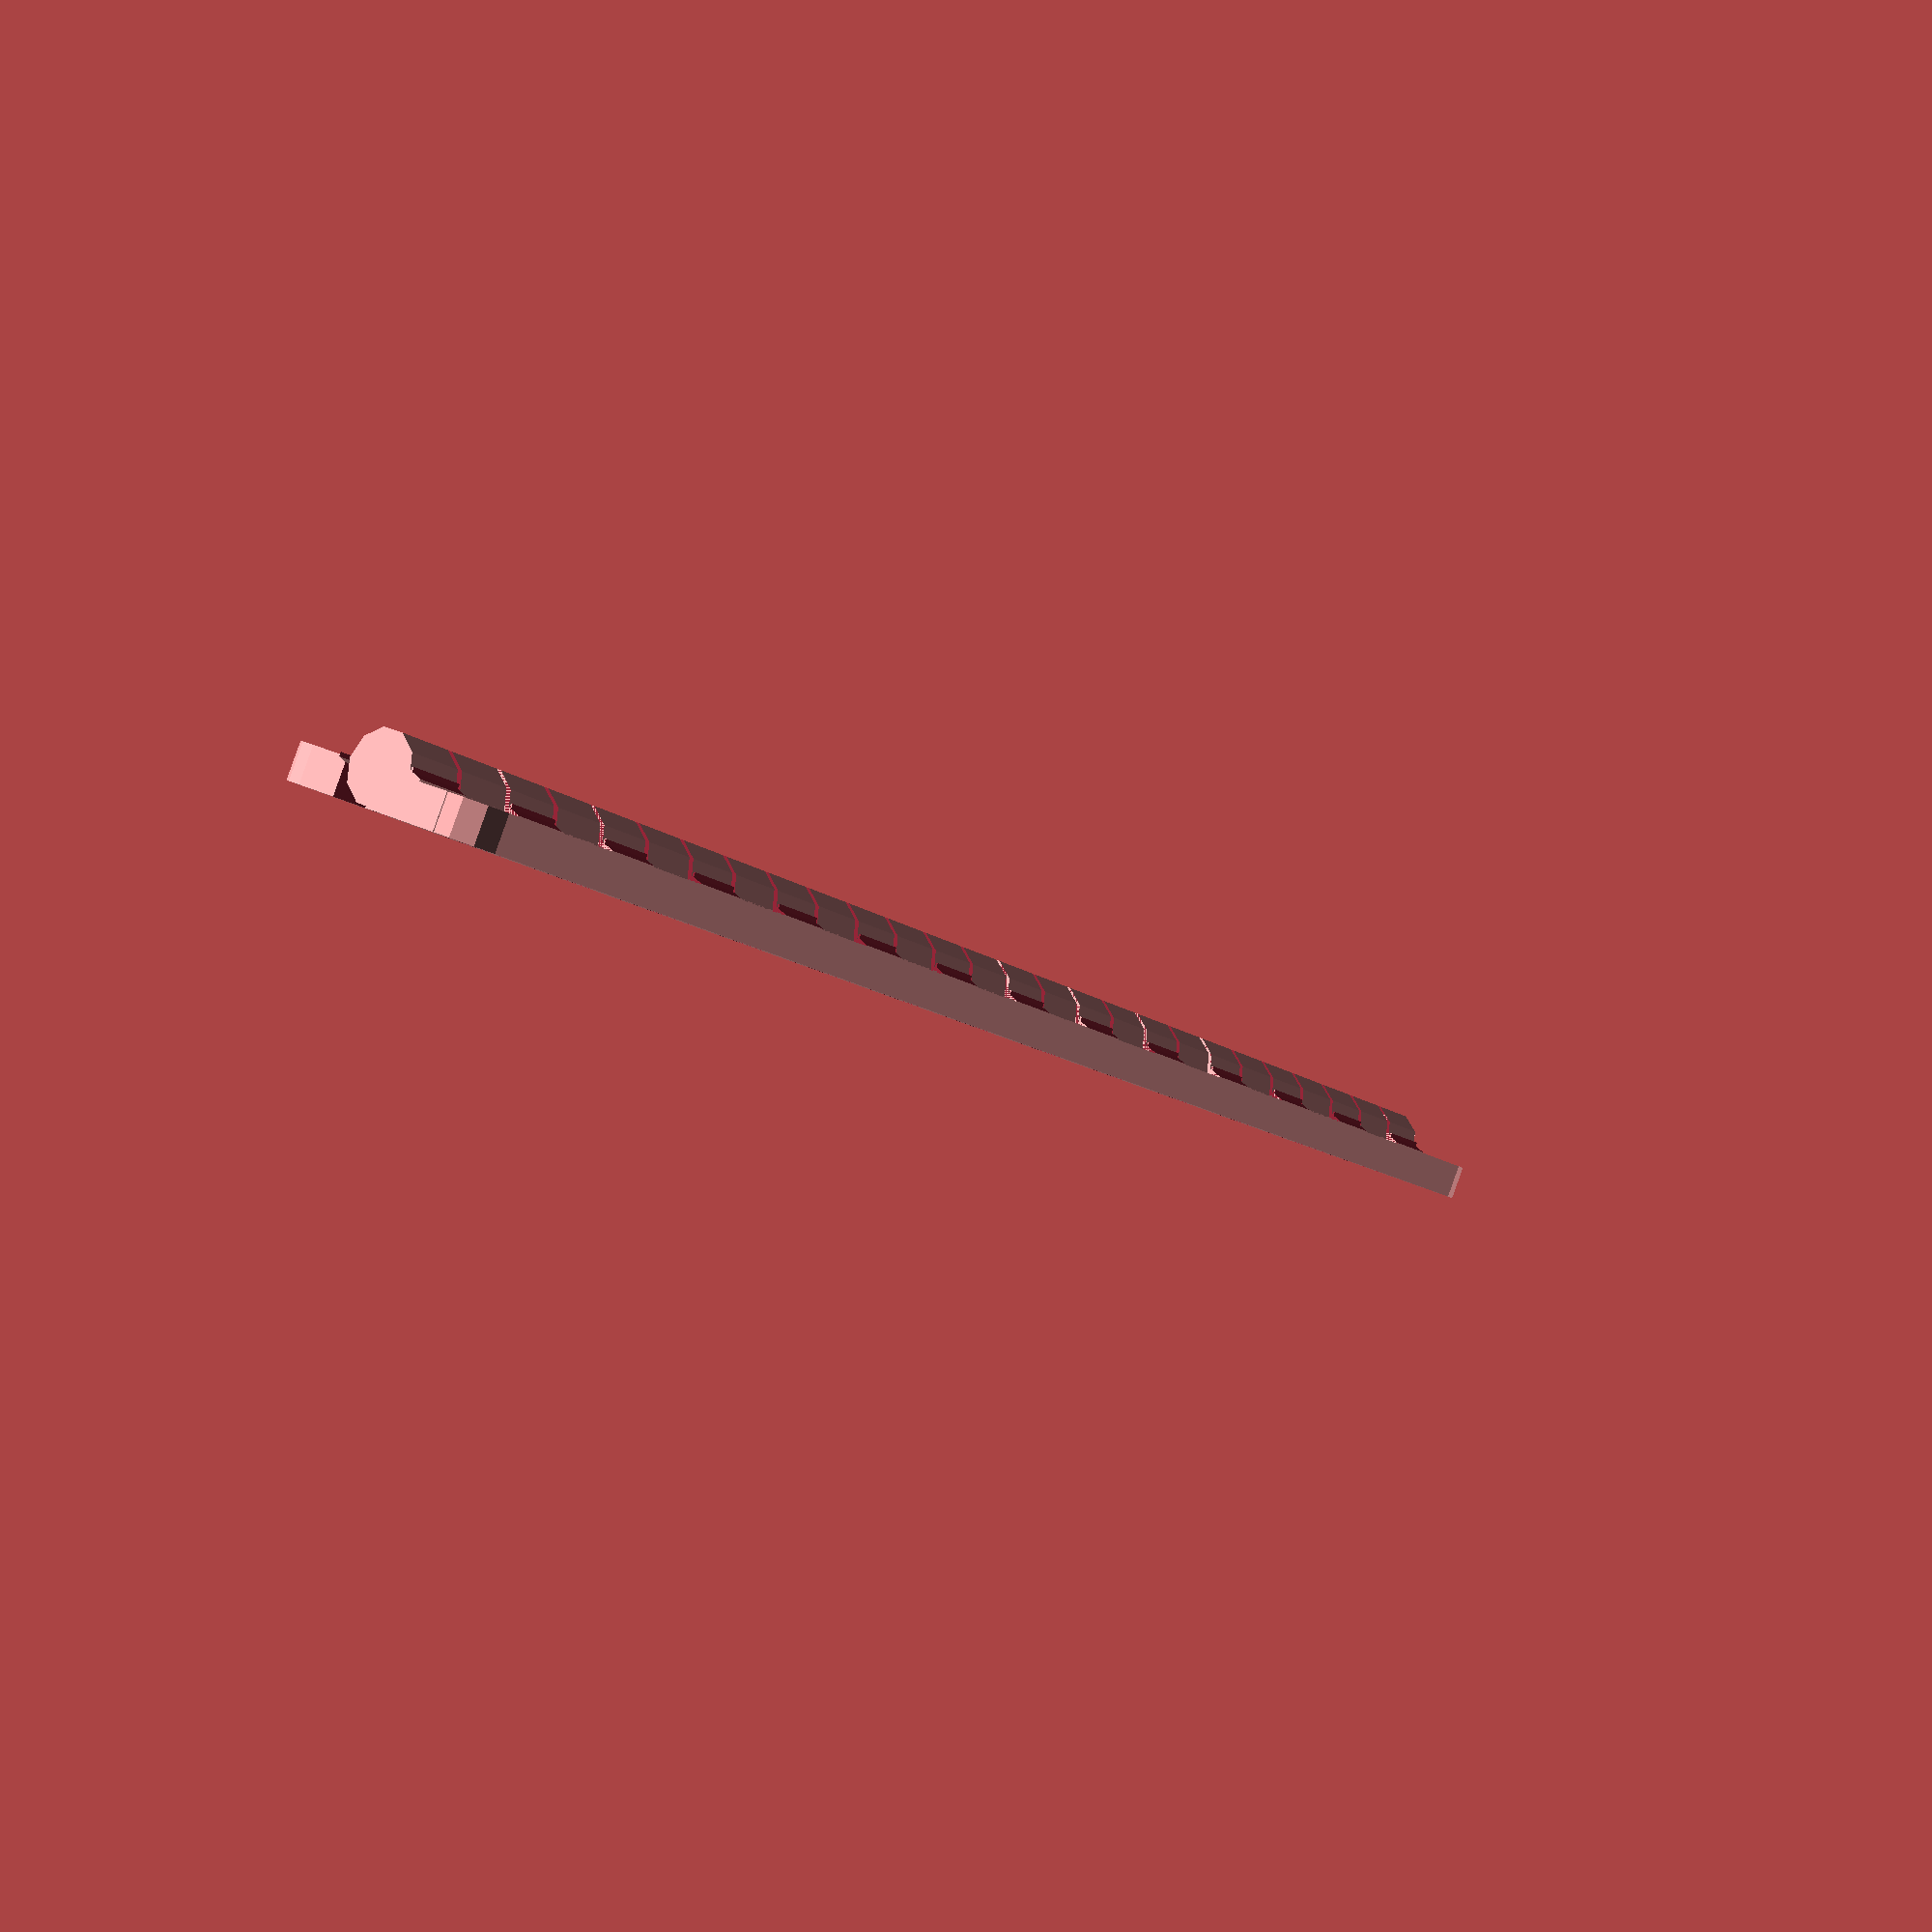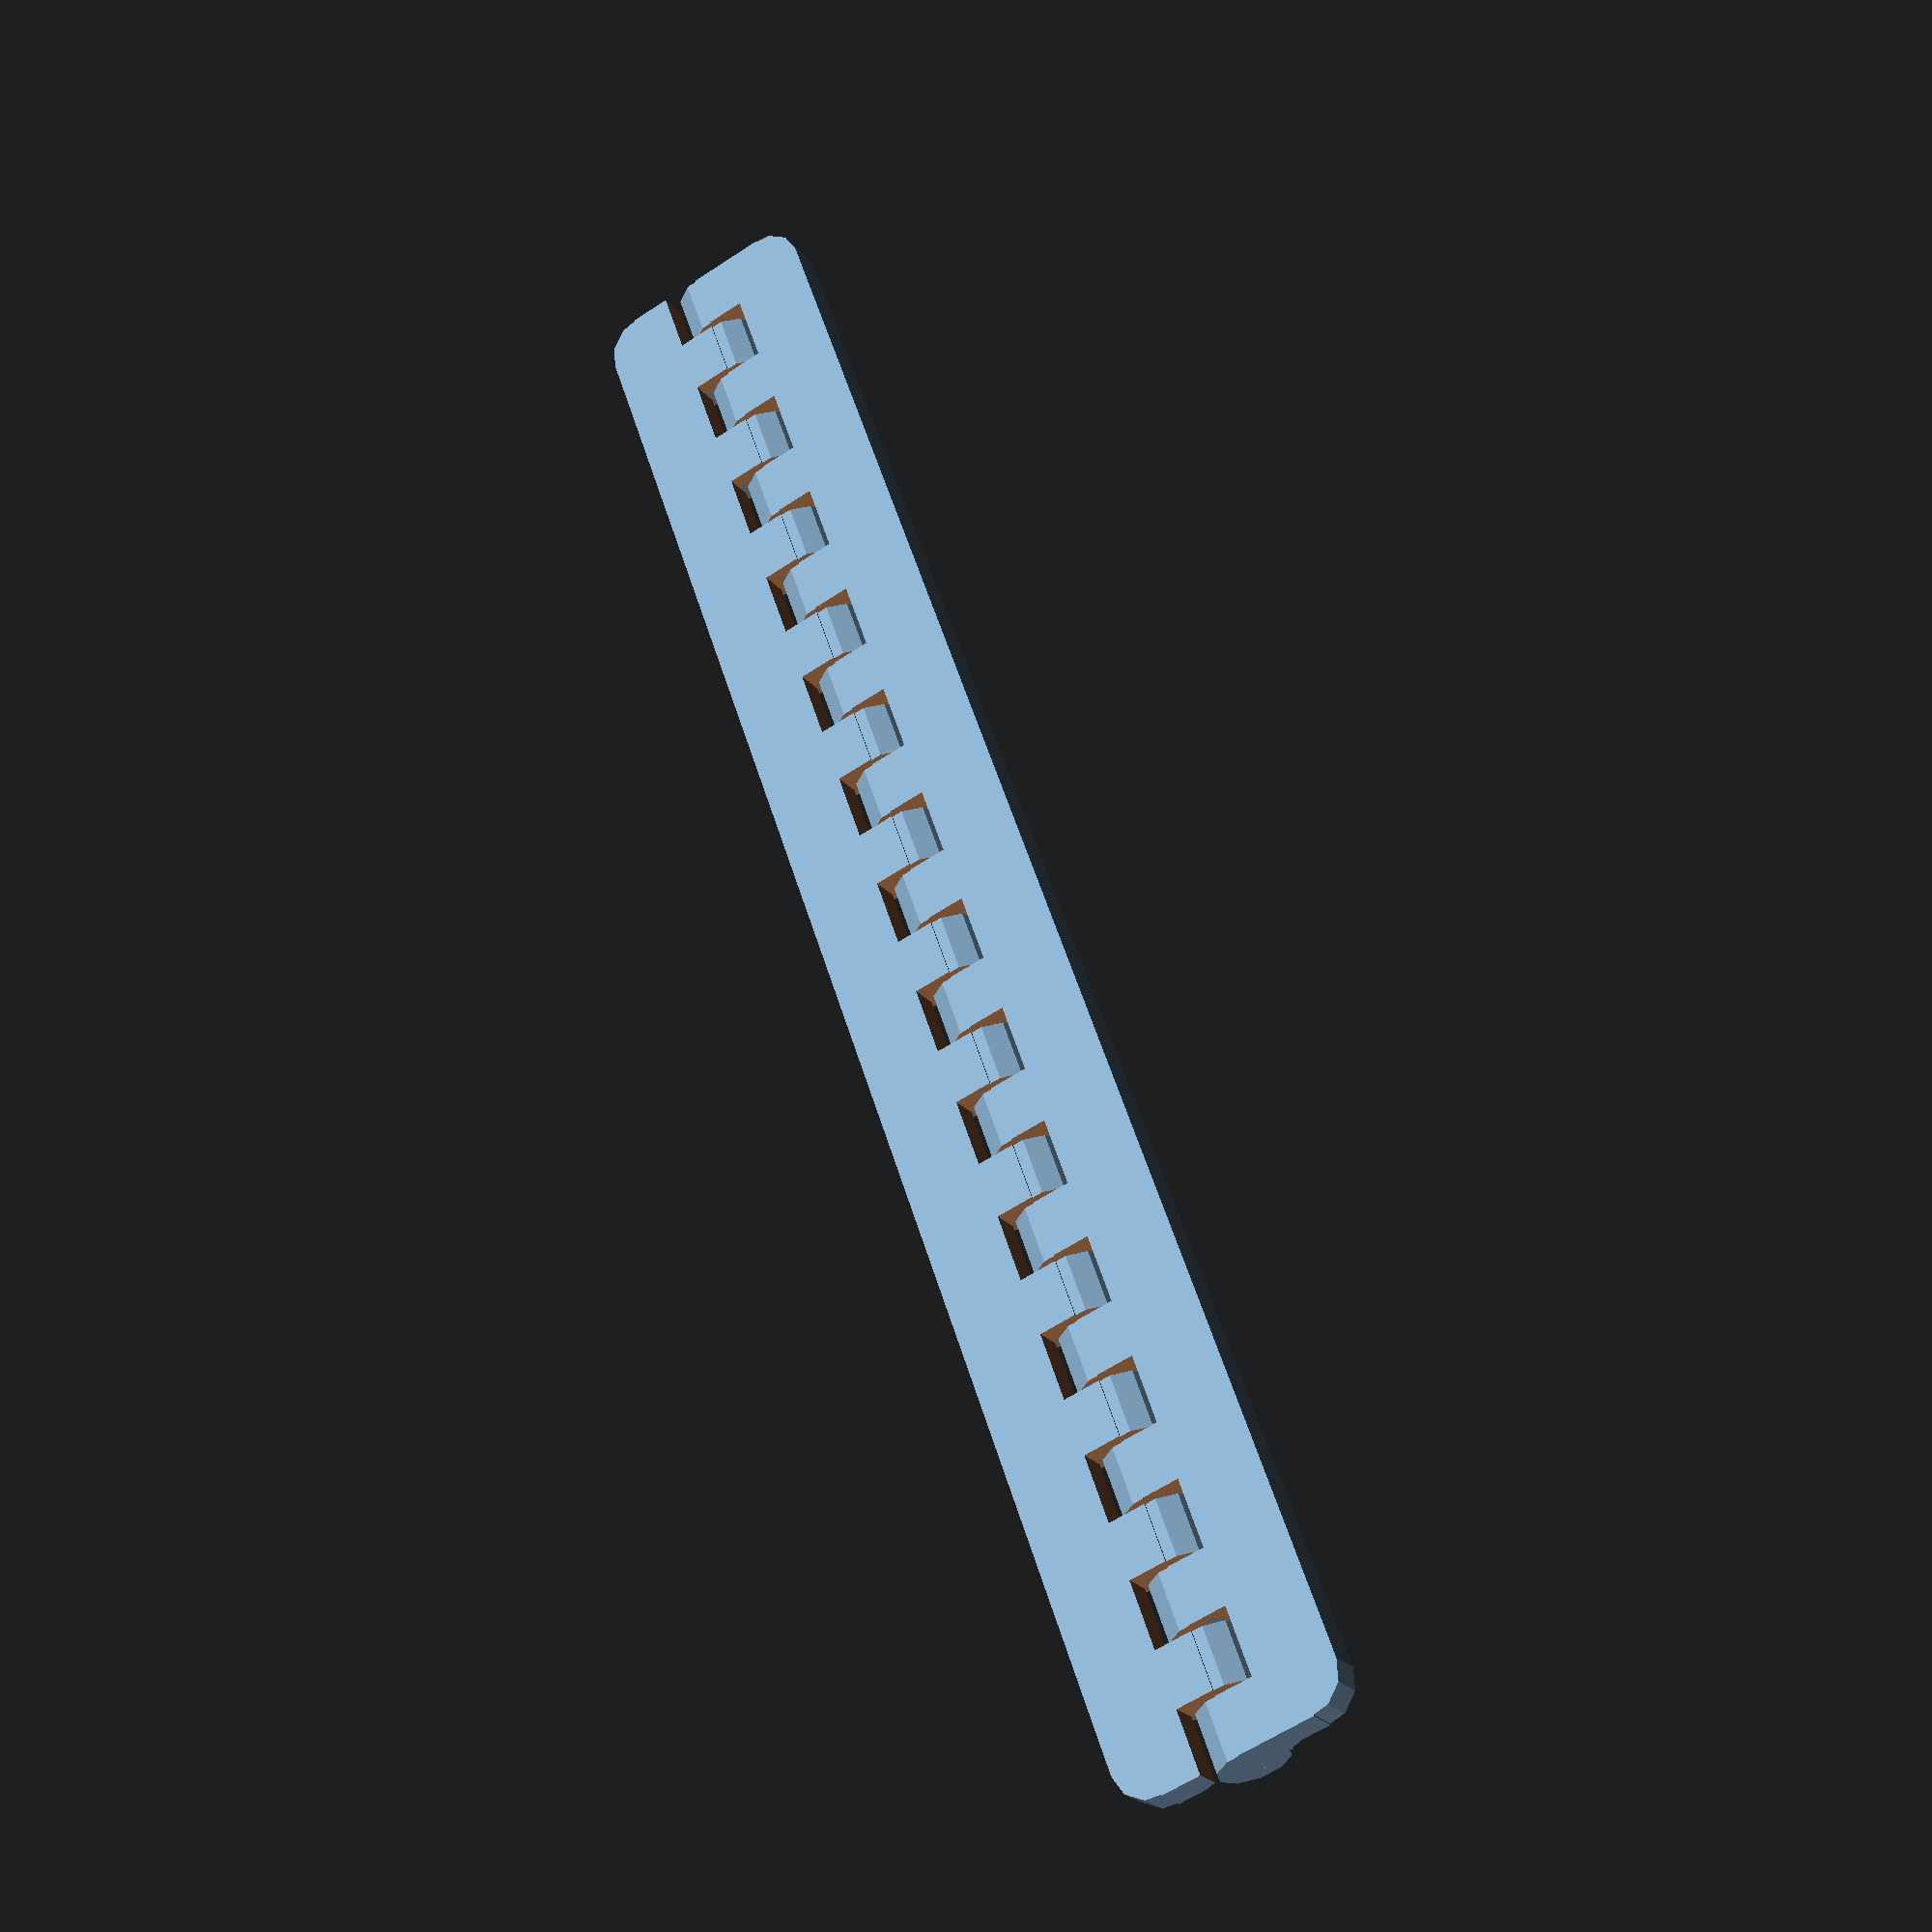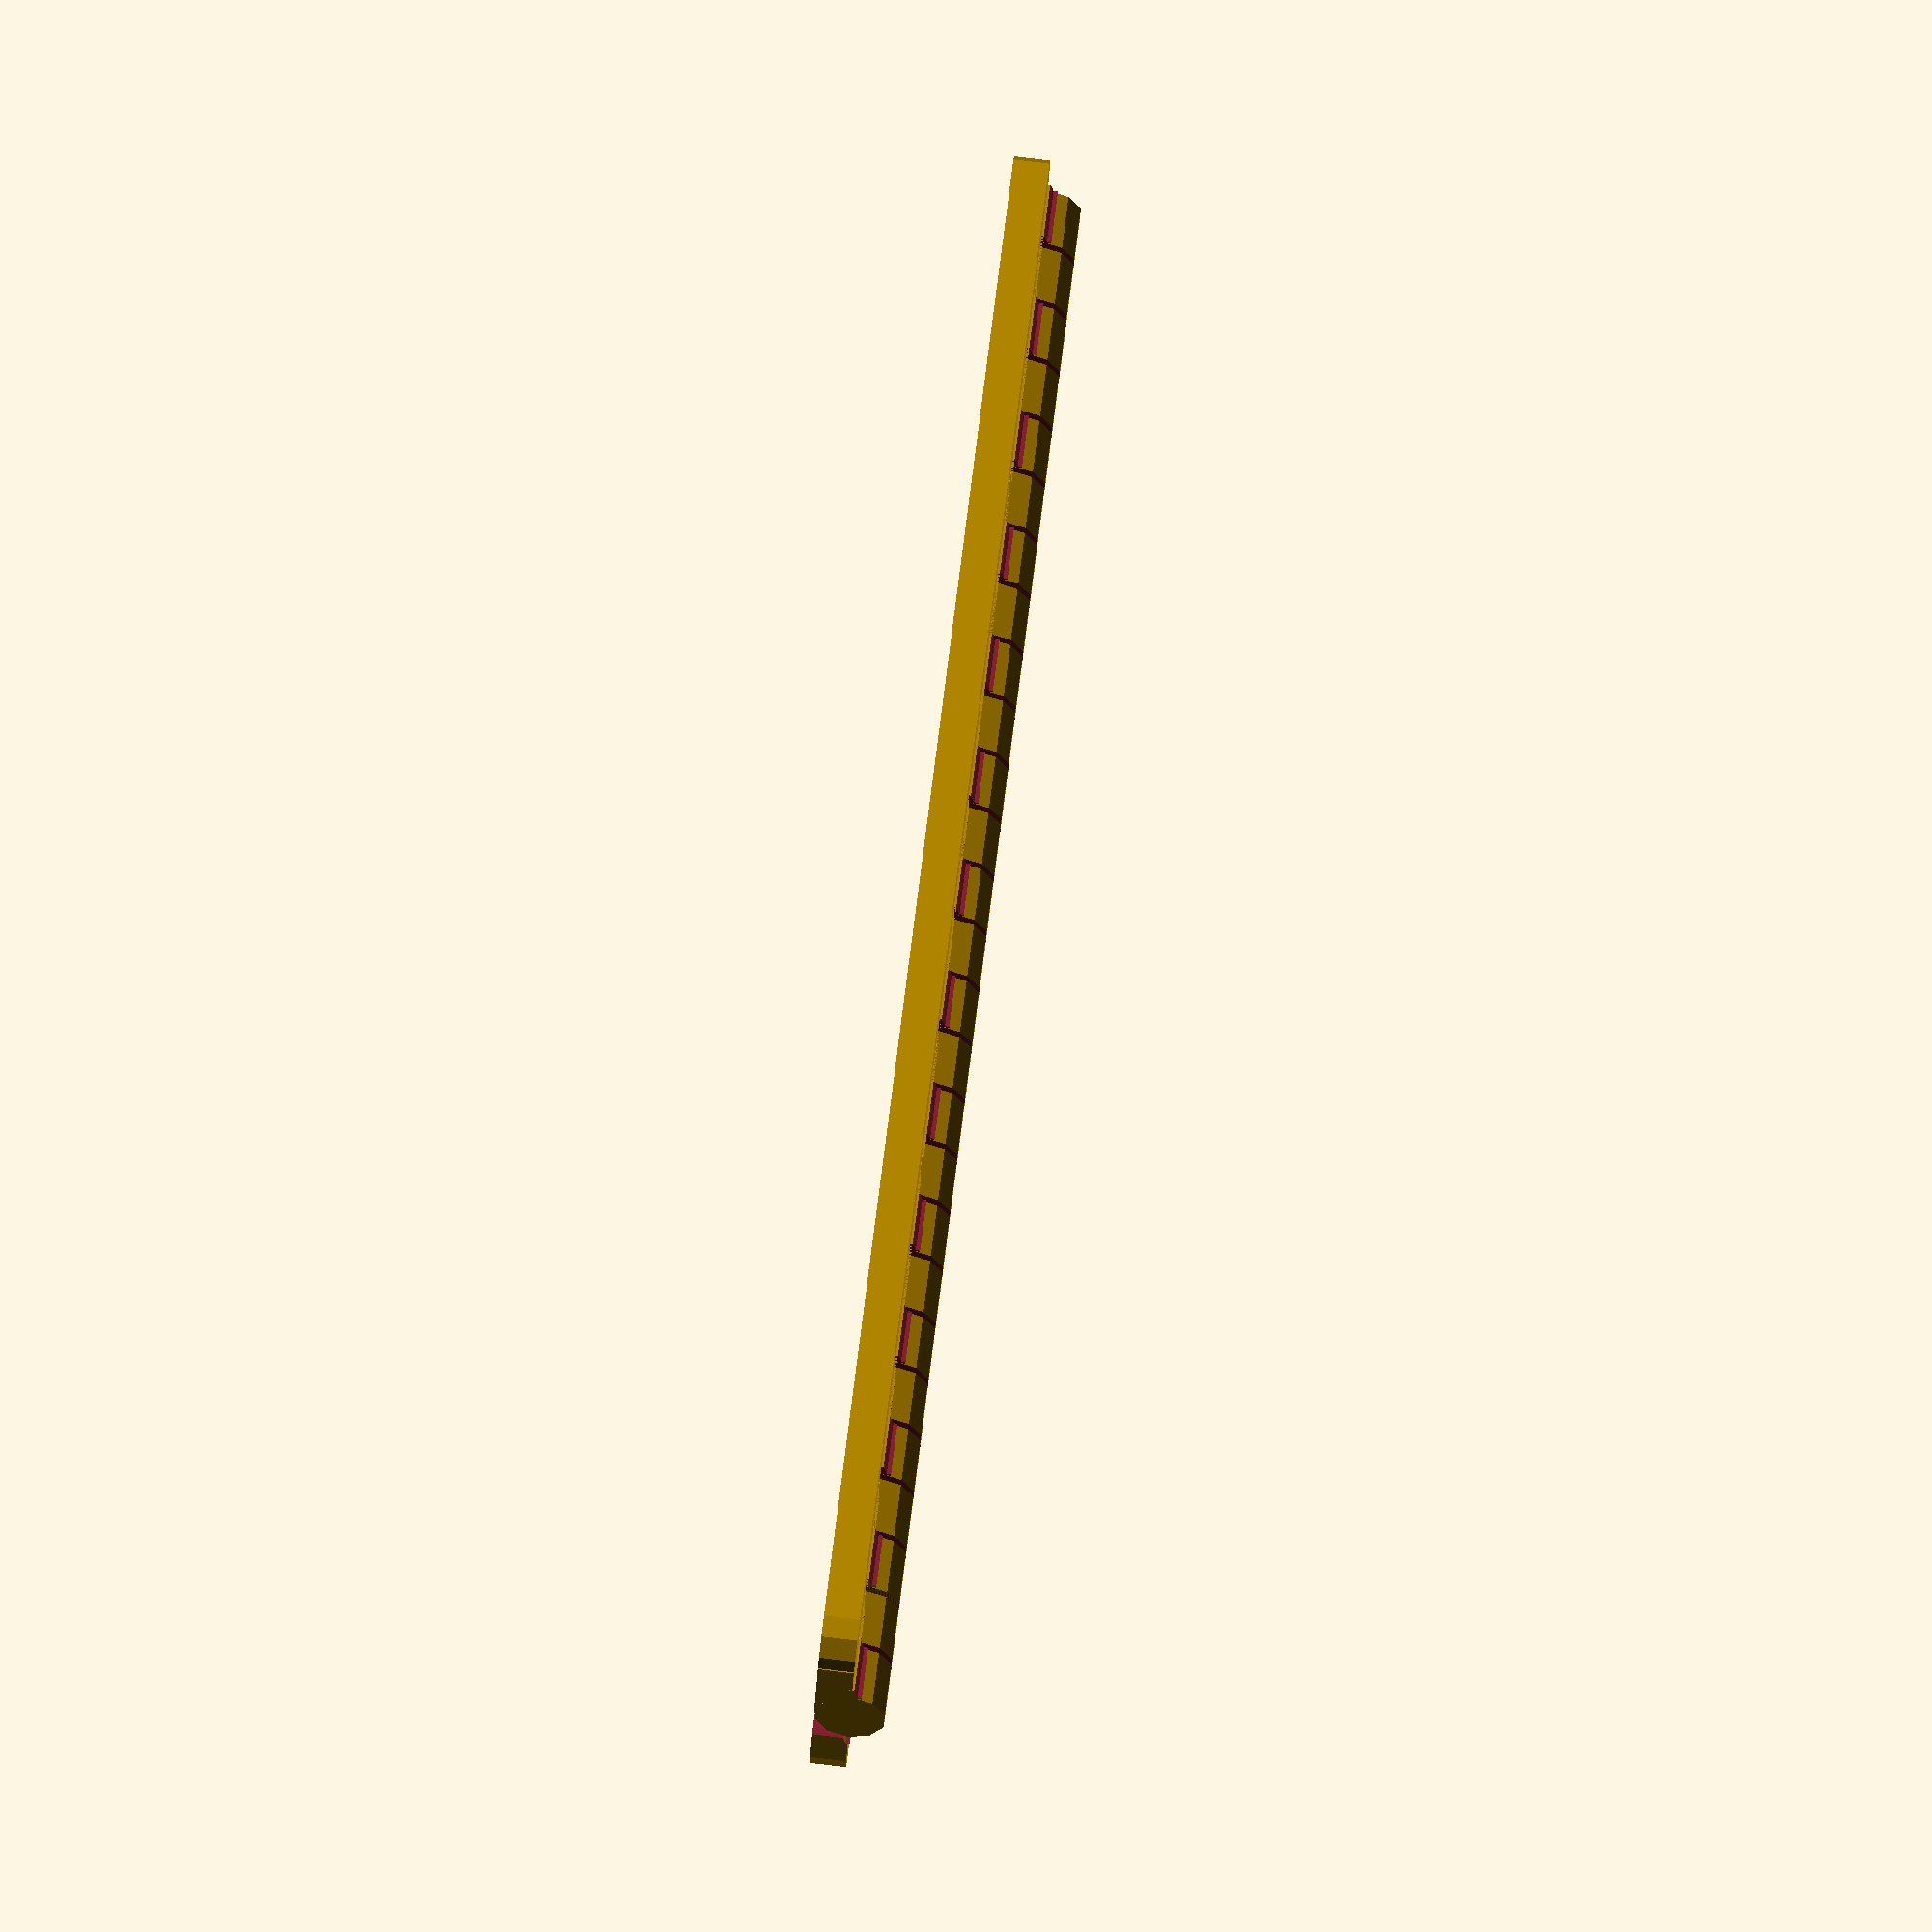
<openscad>
// -*- mode: SCAD ; c-file-style: "ellemtel" ; coding: utf-8 -*-
// A butt hinge library. Based on thing 2187167


// ****************************
// Change this for the length of the holder (110, Minox). Use the “Länge über alles” value from the OpenSCAD output.
leaf_height = 150.01;
// ****************************

// Maybe tweak these
// Change this if yours is too loose or the hinge broke instead of freed itself
component_clearance = 0.5;

// Change this if the knuckles, the pins or tubes, get too long or short. Must be odd.
knuckle_count = 27;  // [3:2:31]

// Chnage this for other scanner makers with thicker or flater holders.
leaf_gauge = 3.01; // added a muggeseggele, to avoid joining problems.


// Original, only slightly modified, code below.



// Title:        Parametric Butt Hinge
// Version:      3.5.2os
// Release Date: 2017-05-26 (ISO)
// Author:       Rohin Gosling
//
// Description:
//
// - Parametric butt hinge, designed to be printed in one step.
//
// - While the entire working hinge may be printed in one step, it is also
//   possible to disabled the internal fused pin, and leave a shaft which
//   may be used in the case where an external pin is desired.
//
// Release Notes:
//
// - Version 3.5.2os
//   * Cleaned up a bit by ospalh. Mostly cut out stuff i didn’t need for
//     my single use case.
//
// - Version 3.5.2
//   * Removed extended ASCII characters to make the source code compatible with the UTF-8 encoding required by the Thingiverse Customizer.
//
// - Version 3.5
//   * For hexagonal counterbores, the hexagonal cut has been rotated 90 degrees, to reduce the need for support material.
//     The overhang angle for hexagonal counterbore is 60 degrees.
//
// - Version 3.4
//   * Added support for linear and parabolic gusset curves.
//   * Factored out all SCG (Solid Constructive Geometry) overlap constants, and consolidated them into one global constant, "SCG_OVERLAP".
//
// - Version 3.3
//   * Placed pin shaft parameters into their own parameter group in the Thingiverse Customizer.
//
// - Version 3.2
//   * Added support for independently configurable top and bottom pin shaft counterbores.
//   * Added an assembly option to flip the model about the z-axis.
//     Usefull for viewing the top and bottom pin shaft counterbores.
//   * Configured the hinge throw angle Thingiverse Customizer parameter step size, to 5 degrees.
//
// - Version 3.1
//   * Added a counterbore feature for the pin shaft.
//     - While this feature may be enabled for one piece hinges that have the fused pin enabled, it is primarily designed for use with two
//       piece configurations that have their pin disabled. For instance, when the hinge is to be assembled using an external pin.
//     - In the case where a hinge is to be assembled using an external pin, it may be desired to have a pin shaft counterbore, where the end
//       caps of the knuckle joint array are counterbored, in order to allow the pin or bolt heads of the pin shaft, to be set flush with the
//       top and bottom edges of the hinge leaves.
//     - To accommodate both hexagonal and square bolt heads and nuts, the counterbore may be set to any one of circular, square or hexagonal.
//   * Added private text feature.
//     - A public parameter for the Thingiverse Customizer has not been added yet, however, users may set the 'text_enabled' local variable
//       in the 'leaf' module to 'true', which will enable a single row of inscribed text on each leaf.
//     - By default this feature will only work when exactly 4 fastener holes have been selected via the 'fastener_count' parameter, simply
//       because there is a nice open space available between the fastener holes for placing text, when 4 fastener holes are chosen.
//     - Text for the male and female leaves may be specified independently.
//
// - Version 3.0
//   * Added a parameter to disable the hinge pin, for when users would like to assemble with an external pin.
//   * Changed the main Thingiverse Customizer parameter group name from "Hinge Options", to "Assembly Options".
//   * Added a parameter to set the hinge throw angle.
//     Users can now set the throw angle, either for analysis and visualisation purposes, or for when the hinge is to be printed vertically
//     standing up on edge, in which case a throw angle of 120 degrees may be used to help keep the hinge stable on the build plate.
//   * Corrected spelling errors in the comments.
//
// - Version 2.9
//   * Added support for parabolic knuckle gussets to strengthen the knuckle joints.
//     Knuckle gussets may now be toggled on and off with the 'enable_knuckle_gusset' parameter.
//
// - Version 2.8
//   * Added the parameter, 'fastener_column_count', to enable single column fastener arrangements, that can be used for
//     piano hinge style fastener arrangements.
//
// - Version 2.7
//   * Rewrote the knuckle cutter module using mode generic math, that enables more parametizable control over knuckle joint
//     dimensions and configuration.
//
// - Version 2.6
//   * Added support for countersunk fastener holes. Now users can select either counterbore or countersunk.
//     dimensions and configuration.
//   * Started tracking release updates.
//
// - Version 1.0 - 2.5
//   * N/A - Release updates not tracked.
//
// Constants:

// Leaf gender.

C_FEMALE = 0;
C_MALE = 1;

// SCG constants.

SCG_OVERLAP = 0.01;  // Used for overlapping Boolean operations in order to avoid Boolean edge artefacts.
C_NEGATIVE = 0;  // Used for subtractive Boolean tools.
C_POSITIVE = 1;  // Used for additive Boolean tools.

// Bolt head shapes.

C_CIRCULAR = 0;
C_SQUARE = 1;
C_HEXAGONAL = 2;

// Curve Type

C_FUNCTION_LINEAR = 1;  //   y = a*x + b
C_FUNCTION_CIRCULAR = 2;  // r^2 = x^2 + y^2

// Minimum and maximum constraints.

C_MIN_HINGE_WIDTH = 1.0;
C_MIN_HINGE_HEIGHT = 1.0;
C_MIN_LEAF_GAUGE = 1.0;
C_MIN_COMPONENT_CLEARENCE = 0.1;
C_MAX_COMPONENT_CLEARENCE = 1.0;
C_MIN_KNUCKLE_COUNT = 3;
C_MAX_KNUCKLE_COUNT = 31;
C_MIN_KNUCKLE_GUSSET_WIDTH = 1.0;
C_MIN_FASTENER_MARGIN = 1.0;
C_MIN_PIN_DIAMETER = 1.0;
C_MIN_COUNTER_SINK_DEPTH_STOP = 1.0;
C_MIN_FASTENER_THREAD_DIAMETER = 0.0;
C_MIN_FASTENER_COUNT = 3;
C_MIN_FASTENER_COLUMN_COUNT = 1;
C_MAX_FASTENER_COLUMN_COUNT = 2;
C_MIN_TESSELLATION = 32;
C_MAX_TESSELLATION = 256;
C_MIN_THROW_ANGLE = -90;
C_MAX_THROW_ANGLE = 180;
C_DEFAULT_THROW_ANGLE = 0;
C_MIN_PIN_SHAFT_COUNTERBORE_DIAMETER = 0.1;
C_MIN_PIN_SHAFT_COUNTERBORE_WALL_THICKNESS = 0.3;
C_MIN_PIN_SHAFT_COUNTERBORE_DEPTH = 0.0;


// -------------------------------------+---------------------------------------+---------------------------------------+---------------------------------------
// Thingiverse Parameters.
//
// - These parameters are used to integrate with the Thingiverse Customizer, and should only be used by the
//   class member variables specified in the "Model parameters" section below.
//
// - These Thingiverse Parameters should never be accessed from inside any module. We do this to enforce
//   principles of object orientation.
//
// - By separating concerns between variables exposed to Thingiverse vs. variables used internally by the
//   SCAD model (class), we are better able to manage the ordering and grouping of variables exposed to
//   Thingiverse, vs. the ordering of variables used internally by the model.
//

/* [Assembly Options] */

// Turn this off to omit the hinge pin from the female leaf.
enable_pin = 1;  // [ 0:No, 1:Yes ]
// Turn this off to set a custom pin diameter. Auto pin size is equal to the leaf gauge.
enable_auto_pin_size = 1;  // [ 0:No, 1:Yes ]
enable_pin_shaft_counterbore = 0;  // [ 0:No, 1:Yes ]
enable_fasteners = 0;  // [ 0:No, 1:Yes ]
knuckle_gusset_type = 2;  // [ 0:None, 1:Linear, 2:Circular]
// From +180 degrees fully closed, to -90 degrees fully opened. Default = 0 (ie. Opened flat).

/* [Hinge Parameters] */

hinge_width = 20.0;  // Breite über alles linke Kante rechte Kante
// Manual pin diameter setting. Only has effect, if "Enable Auto Pin Size" is set to "No".
pin_diameter = 3.0;
parametric_pin_diameter = ( enable_auto_pin_size == 1 ) ? leaf_gauge : pin_diameter;

/* [Pin Shaft Parameters] */

top_pin_shaft_counterbore_diameter = 6.5;
top_pin_shaft_counterbore_depth = 2.5;
top_pin_shaft_counterbore_shape = 0;  // [ 0:Circular, 1:Square, 2:Hexagonal ]
bottom_pin_shaft_counterbore_diameter = 6.0;
bottom_pin_shaft_counterbore_depth = 2.5;
bottom_pin_shaft_counterbore_shape = 2;  // [ 0:Circular, 1:Square, 2:Hexagonal ]

/* [Fastener Parameters] */

// For countersunk, the chamfer angle may be adjusted using the other parameters.
fstener_head_type = 0;  // [ 0:Counterbored, 1:Countersunk ]
counter_sink_depth = 2.5;
fastener_thread_diameter = 3.5;
// Add 0.5mm to 1.0mm to the fastener head diameter, to allow for head clearance.
fastener_head_diameter = 7.0;
fastener_count = 6;  // [3:32]
fastener_column_count = 2;  // [1,2]
// Distance from the edge of the head diameter, to the edges of the leaves.
fastener_margin = 3;


// -------------------------------------+---------------------------------------+---------------------------------------+---------------------------------------
// Model parameters and geometric constraints. (Class member variables).
//
// - If we treat an OpenSCAD file as though it is an object oriented class, then we can prefix global variables
//   with "m_", to denote class membership.
//   - As an alternative to "m_", we could also use "this_" as a standard. However, "m_" is shorter and faster to type.
//   - Another advantage of this convention, is that we can arrange parameters meant for display in Thingiverse, in
//     an order that makes sense to the user, while arranging the member versions of the parameters in an order
//     that better accommodates constraint computation.
//
// - Once we have defined global variables as member variables of a class, in this case the class represented
//   by the SCAD file, then we are free to better manage global vs local scope of class member
//   variables, vs. local module (method) variables.
//
// - Thingiverse only integrates constant literal values. So as long as we reference other parameters or
//   initialize variables as expressions, then none of these will appear in the Thingiverse customizer.
//
// -------------------------------------+---------------------------------------+---------------------------------------+---------------------------------------

// Model Options.

m_leaf_fillet_enabled = true;
m_pin_enabled = ( enable_pin == 1 ) ? true : false;
m_pin_auto_size_enabled = ( enable_auto_pin_size == 1 ) ? true : false;
m_pin_shaft_counterbore_enabled = ( enable_pin_shaft_counterbore == 1 ) ? true : false;
m_fasteners_enabled = ( enable_fasteners == 1 ) ? true : false;
m_knuckle_gusset_type = knuckle_gusset_type;


// Leaf Parameters.

m_hinge_width = ( hinge_width <= C_MIN_HINGE_WIDTH ) ? C_MIN_HINGE_WIDTH : hinge_width;
m_leaf_width = m_hinge_width / 2.0;
m_leaf_height = ( leaf_height <= C_MIN_HINGE_HEIGHT ) ? C_MIN_HINGE_HEIGHT : leaf_height;
m_leaf_gauge = clip ( leaf_gauge, C_MIN_LEAF_GAUGE, m_leaf_width/2.0 );

// Mechanical Properties.

m_component_clearance = clip ( component_clearance, C_MIN_COMPONENT_CLEARENCE, C_MAX_COMPONENT_CLEARENCE );
m_knuckle_outer_radius = m_leaf_gauge * 2.0;
m_knuckle_count = clip ( knuckle_count, C_MIN_KNUCKLE_COUNT, C_MAX_KNUCKLE_COUNT );
m_fastener_margin = clip ( fastener_margin, C_MIN_FASTENER_MARGIN, ( m_leaf_width - m_leaf_gauge - fastener_head_diameter )/2.0  );
m_knuckle_gusset_width = clip ( m_fastener_margin, C_MIN_KNUCKLE_GUSSET_WIDTH, m_leaf_width - m_leaf_gauge - m_component_clearance );

// Pin Parameters.

m_pin_diameter = clip ( pin_diameter, C_MIN_PIN_DIAMETER, 2.0*m_leaf_gauge - C_MIN_PIN_DIAMETER );
m_parametric_pin_diameter = ( m_pin_auto_size_enabled == true ) ? m_leaf_gauge : m_pin_diameter;
m_top_pin_shaft_counterbore_diameter = clip ( top_pin_shaft_counterbore_diameter, C_MIN_PIN_SHAFT_COUNTERBORE_DIAMETER, 2.0*m_leaf_gauge - C_MIN_PIN_SHAFT_COUNTERBORE_WALL_THICKNESS );
m_top_pin_shaft_counterbore_depth = clip ( top_pin_shaft_counterbore_depth, C_MIN_PIN_SHAFT_COUNTERBORE_DEPTH, 0.66*( m_leaf_height / ( m_knuckle_count + m_component_clearance )) );
m_top_pin_shaft_counterbore_shape = top_pin_shaft_counterbore_shape;
m_bottom_pin_shaft_counterbore_diameter = clip ( bottom_pin_shaft_counterbore_diameter, C_MIN_PIN_SHAFT_COUNTERBORE_DIAMETER, 2.0*m_leaf_gauge - C_MIN_PIN_SHAFT_COUNTERBORE_WALL_THICKNESS );
m_bottom_pin_shaft_counterbore_depth = clip ( bottom_pin_shaft_counterbore_depth, C_MIN_PIN_SHAFT_COUNTERBORE_DEPTH, 0.8*( m_leaf_height / m_knuckle_count) );
m_bottom_pin_shaft_counterbore_shape = bottom_pin_shaft_counterbore_shape;

// Fastener parameters.

m_fstener_head_type = fstener_head_type;
m_counter_sink_depth = clip ( counter_sink_depth, 0.0, m_leaf_gauge - C_MIN_COUNTER_SINK_DEPTH_STOP );
m_fastener_head_diameter = clip ( fastener_head_diameter, fastener_thread_diameter, m_leaf_width - m_leaf_gauge - m_component_clearance - 2.0*m_fastener_margin );
m_fastener_thread_diameter = clip ( fastener_thread_diameter, C_MIN_FASTENER_THREAD_DIAMETER, m_fastener_head_diameter );
m_fastener_column_count = clip ( fastener_column_count, C_MIN_FASTENER_COLUMN_COUNT, C_MAX_FASTENER_COLUMN_COUNT );
m_fastener_count = clip ( fastener_count, C_MIN_FASTENER_COUNT, m_fastener_column_count*( m_leaf_height - 2.0*m_fastener_margin )/(m_fastener_head_diameter + m_component_clearance));
m_leaf_fillet_radius = m_fastener_head_diameter / 2.0 + m_fastener_margin;

// Model parameters.

// -------------------------------------+---------------------------------------+---------------------------------------+---------------------------------------
// DEBUG: Console Output.
// -------------------------------------+---------------------------------------+---------------------------------------+---------------------------------------

C_DEBUG_ENABLED = false;

if ( C_DEBUG_ENABLED )
{
   echo ( m_hinge_width = m_hinge_width );
   echo ( m_leaf_width = m_leaf_width );
   echo ( absolute_leaf_width = m_leaf_width - m_leaf_gauge );
   echo ( m_leaf_height = m_leaf_height );
   echo ( m_leaf_gauge = m_leaf_gauge );
   echo ( m_component_clearance = m_component_clearance );
   echo ( m_knuckle_outer_radius = m_knuckle_outer_radius );
   echo ( m_knuckle_count = m_knuckle_count );
   echo ( m_knuckle_gusset_width = m_knuckle_gusset_width );
   echo ( m_leaf_fillet_radius = m_leaf_fillet_radius );
   echo ( m_fastener_margin = m_fastener_margin );
   echo ( m_pin_diameter = m_pin_diameter );
   echo ( m_parametric_pin_diameter = m_parametric_pin_diameter );
   echo ( absolute_pin_diameter = m_parametric_pin_diameter - m_component_clearance / 2.0 );
   echo ( m_pin_shaft_counterbore_diameter = m_pin_shaft_counterbore_diameter );
   echo ( m_pin_shaft_counterbore_depth = m_pin_shaft_counterbore_depth );
}

// -------------------------------------+---------------------------------------+---------------------------------------+---------------------------------------
// Module:      Main
// Module Type: Model
//
// Description:
//
// - Program entry point.
//
// -------------------------------------+---------------------------------------+---------------------------------------+---------------------------------------

hinge(true, true);


module hinge(do_male_leaf, do_female_leaf)
{
   // $fn = m_resolution;
   // Rely on my mechanism

   // Generate hinge assembly.
   rotate(270)
   {
      if (do_female_leaf)
      {
         leaf(C_FEMALE);
      }
      if (do_male_leaf)
      {
         leaf(C_MALE);
      }
   }

}

// -------------------------------------+---------------------------------------+---------------------------------------+---------------------------------------
// Module:      leaf.
// Module Type: Component.
//
// Description:
//
// - Creates a hinge leaf component, whose gender may be selected through the gender argument.
//
// - Note:
//   The text option is not made public to the Thingiverse Customizer at this time.
//   However, you can add and configure text here in the code.
//
// Parameters:
//
// - gender:
//   The gender (male, female), of the leaf. The female leaf holds the pin.
//
// -------------------------------------+---------------------------------------+---------------------------------------+---------------------------------------

module leaf ( gender )
{
   // Text configuration.

   text_enabled = false;
   text_string_female = "0.4";
   text_string_male = "RG";
   text_female_font_size = 8;
   text_male_font_size = 8;

   // Compute the gender angle.
   // - 0 degrees for female, and 180 degrees for male.
   // - In other words, we leave the female leaf un-rotated, but we rotate the male leaf 180 degrees, to place it at an
   //   opposing orientation to the female.

   gender_angle = ( gender == C_FEMALE ) ? 0 : 180;

   // Create leaves.

   rotate ( [ 0, 0, gender_angle ] )
   {
      difference ()
      {
         // Cut pin hole.

         workpiece_leaf_knuckle_pin ( gender );

         // Cut fstener holes.

         if ( m_fasteners_enabled )
         {
            tool_cutter_fastener_set ( m_fastener_count, m_fastener_column_count, 0 );
         }

         // Cut pin shaft counterbore into female leaf.

         if ( m_pin_shaft_counterbore_enabled && gender == C_FEMALE )
         {
            tool_cutter_pin_shaft_counterbore
               (
                  diameter_top = m_top_pin_shaft_counterbore_diameter,
                  depth_top = m_top_pin_shaft_counterbore_depth,
                  shape_top = m_top_pin_shaft_counterbore_shape,
                  diameter_bottom = m_bottom_pin_shaft_counterbore_diameter,
                  depth_bottom = m_bottom_pin_shaft_counterbore_depth,
                  shape_bottom = m_bottom_pin_shaft_counterbore_shape
                  );
         }

         // Cut text.
         // -  We will only cut text into the leaves, if we are using exactly 4 fasteners per leaf.
         // -  All other leaf counts will not leave enough space for the text to fit easily. So we only add text, if we are using 4 fasteners.

         if ( text_enabled && m_fastener_count == 4 )
         {
            if ( gender == C_FEMALE ) tool_cutter_text ( text_string_female, text_female_font_size );
            if ( gender == C_MALE )   tool_cutter_text ( text_string_male,   text_male_font_size );
         }
      }
   }
}

// -------------------------------------+---------------------------------------+---------------------------------------+---------------------------------------
// Module:      workpiece_leaf_knuckle_pin
// Module Type: Workpiece.
//
// Description:
//
// - This module creates the workpiece used to construct either a male or female leaves.
//
// Parameters:
//
// - gender:
//   The gender (male, female), of the leaf. The female leaf holds the pin.
//
// -------------------------------------+---------------------------------------+---------------------------------------+---------------------------------------

module workpiece_leaf_knuckle_pin ( gender )
{
   // Initialize local variables.

   d = m_parametric_pin_diameter;
   c = m_component_clearance;
   e = SCG_OVERLAP;

   // Combine pin with leaf and knuckle.

   if ( gender == C_FEMALE )
   {
      if ( m_pin_enabled )
      {
         // Fuse the pin to the female leaf by default.

         union ()
         {
            dc = d - c/2.0;

            workpiece_leaf_knuckle ( C_FEMALE );
            pin ( dc, m_leaf_height - e );
         }
      }
      else
      {
         // Cut a hole for an external pin if selected by the user.

         difference ()
         {
            dc = d + c/2.0;

            workpiece_leaf_knuckle ( C_FEMALE );
            pin ( dc, m_leaf_height + e );
         }
      }
   }
   else
   {
      // Cut a hole for the pin to pass throug in the male leaf.

      difference ()
      {
         dc = d + c/2.0;

         workpiece_leaf_knuckle ( C_MALE );
         pin ( dc, m_leaf_height + e );
      }
   }
}

// -------------------------------------+---------------------------------------+---------------------------------------+---------------------------------------
// Module:      pin
// Module Type: Component.
//
// Description:
//
// - Hinge pin component.
//
// Parameters:
//
// - diameter:
//   Diameter of the cylinder used to create the pin.
//
// - length:
//   Length of the cylinder used to create the pin.
//
// -------------------------------------+---------------------------------------+---------------------------------------+---------------------------------------

module pin ( diameter, length )
{
   rotate ( [ 90, 0, 0 ] )
   {
      // Initialize pin dimensions.

      tx = 0;
      ty = 0;
      tz = -length/2;

      // Create pin.

      translate ( [ tx, ty, tz ] )
      {
         cylinder ( d = diameter, h = length );
      }
   }
}

// -------------------------------------+---------------------------------------+---------------------------------------+---------------------------------------
// Module:      workpiece_leaf_knuckle
// Module Type: Workpiece.
//
// Description:
//
// - Workpiece used to cut away knuckle structures.
//
// Parameters:
//
// - gender:
//   The gender (male, female), of the leaf. The female leaf holds the pin.
//
// -------------------------------------+---------------------------------------+---------------------------------------+---------------------------------------

module workpiece_leaf_knuckle ( gender )
{
   // Initialize local variables.

   gender_flipped = ( gender == C_MALE ) ? C_FEMALE : C_MALE;

   w = m_leaf_width;
   l = m_leaf_height;
   h = m_leaf_gauge;
   r = m_leaf_fillet_radius;
   d = m_knuckle_outer_radius;

   // Create workpiece.

   difference ()
   {
      difference ()
      {
         // leaf and knuckle work piece.

         translate ( [ 0, -l/2, 0 ] )
         {
            union ()
            {
               // Leaf.

               workpiece_leaf ( w, l, h, r );

               // Knuckle.

               rotate ( [ -90, 0, 0 ] ) cylinder ( d = d, h = l );

               // Gusset array.

               if ( m_knuckle_gusset_type)
               {
                  translate ( [ 0, l/2, 0 ] )
                     workpiece_gusset_array
                     (
                        gender = gender,
                        curve = m_knuckle_gusset_type,
                        scg_type = C_POSITIVE,
                        fill_component_clearance = false
                        );
               }
            }
         }

         // Cut knuckle gaps.

         tool_cutter_knuckle_array
            (
               gender = gender,
               fill_component_clearance = true,
               size = 2.0*m_leaf_gauge + m_component_clearance
               );
      }

      // Cut opposing gusset groves.

      if ( m_knuckle_gusset_type)
      {
         workpiece_gusset_array
            (
               gender = gender_flipped,
               curve = m_knuckle_gusset_type,
               scg_type = C_NEGATIVE,
               fill_component_clearance = true
               );
      }
   }
}

// -------------------------------------+---------------------------------------+---------------------------------------+---------------------------------------
// Module:      workpiece_leaf
// Module Type: Workpiece.
//
// Description:
//
// - Workpiece used to cut away leaf structures.
//
// Parameters:
//
// - w:
//   Width of a single leaf.
//
// - l:
//   Length of the leaf.
//
// - h:
//   Height of the leaf.
//
// - r:
//   Radius of the hinge knuckle.
//
// -------------------------------------+---------------------------------------+---------------------------------------+---------------------------------------

module workpiece_leaf ( w, l, h, r )
{
   translate ( [ 0, 0, -h ] )
   {
      union ()
      {
         if ( m_leaf_fillet_enabled )
         {
            // Leaf.

            cube ( [ w-r, l, h] );
            translate ( [  0, r, 0 ] ) cube ( [ w, l-2*r, h] );

            // Fillet corcers.

            translate ( [  w - r, r,   0 ] ) cylinder ( r = r, h = h );
            translate ( [  w - r, l-r, 0 ] ) cylinder ( r = r, h = h );
         }
         else
         {
            // Leaf.

            cube ( [ w, l, h] );
         }
      }
   }
}

// -------------------------------------+---------------------------------------+---------------------------------------+---------------------------------------
// Module:      workpiece_gusset_array
// Module Type: Workpiece.
//
// Description:
//
// - Create an array of cutting blocks. Mostly used to cut gusset workpiece into individual gusset positives or negatives.
//
// Parameters:
//
// - gender:
//   Specifies the number of knuckle joints based on hinge leaf gender.
//
// - scg_type:
//   Solid Constructive Geometry type.
//   If C_POSITIVE, then add to the base work piece.
//   If C_NAGATIVE, then subtract from the base workpiece.
//
// - fill_component_clearance:
//   If true, then create wide cutting blocks that fill in the component clearance.
//   If false, then create narrow cutting blocks that leave space for the component clearance.
//
// -------------------------------------+---------------------------------------+---------------------------------------+---------------------------------------

module workpiece_gusset_array ( gender, curve, scg_type, fill_component_clearance )
{
   // Compute cutting block size.

   cutting_block_size = m_leaf_gauge + m_knuckle_gusset_width;
   leaf_height = ( scg_type == C_NEGATIVE ) ? m_leaf_height + SCG_OVERLAP : m_leaf_height;

   // Compute cutting block translation.

   xt = cutting_block_size/2.0;
   yt = 0.0;
   zt = 0.0;

   // Create gusset array.

   difference ()
   {
      // Create a solid cylindrical gusset cylinder.

      workpiece_gusset
         (
            width = m_knuckle_gusset_width,
            height = leaf_height,
            knuckle_radus = m_leaf_gauge,
            curve = curve,
            scg_type = scg_type
            );

      // Use the knuckle array cutter tool, to cut knuckle gaps into the gusset to match the dimensions of the knuckles.

      translate ( [ xt, yt, zt ] )
         tool_cutter_knuckle_array
         (
            gender = gender,
            fill_component_clearance = !fill_component_clearance,
            size = cutting_block_size
            );
   }
}

// -------------------------------------+---------------------------------------+---------------------------------------+---------------------------------------
// Module:      workpiece_gusset
// Module Type: Workpiece
//
// Description:
//
// - Knuckle gusset used to strengthen the knuckle joints.
//
// Parameters:
//
// - width
//   The length of the gusset, as measured from the edge of the knuckle.
//   We name it "width", in order to maintain dimension naming consistency with the rest of the hinge dimensions.
//
// - height
//   The thickness of the gusset.
//   We name this "height", in order to maintain dimension naming consistency with the rest of the hinge dimensions.
//
// - knuckle_radus
//   Outer radius of the knuckles. This is also the same value as the leaf gauge.
//
// - curve
//   The mathematical function used to describe the shape of the gusset.
//   - Linear
//   - Parabolic
//   - Circular
//
// - scg_type
//   Solid Constructive Geometry (SCG) mode.
//   - If set to 0 or C_NEGATVE, to create the version of the component used for cutting away from the leaves.
//   - If set to 1 or C_POSITIVE, to create the version of the component used for adding to the leaves and knuckles.
//
// -------------------------------------+---------------------------------------+---------------------------------------+---------------------------------------

module workpiece_gusset ( width, height, knuckle_radus, curve, scg_type )
{
   if      ( curve == C_FUNCTION_LINEAR    ) workpiece_gusset_linear    ( width, height, knuckle_radus, scg_type );
   else if ( curve == C_FUNCTION_CIRCULAR  ) workpiece_gusset_circular  ( width, height, knuckle_radus, scg_type );
   else if ( curve == C_FUNCTION_PARABOLIC ) workpiece_gusset_parabolic ( width, height, knuckle_radus, scg_type );
}

// -------------------------------------+---------------------------------------+---------------------------------------+---------------------------------------
// Module:      workpiece_gusset_linear
// Module Type: Workpiece
//
// Description:
//
// - Linear knuckle gusset, called by workpiece_gusset.
//
// Parameters:
//
// - width
//   The length of the gusset, as measured from the edge of the knuckle.
//   We name it "width", in order to maintain dimension naming consistency with the rest of the hinge dimensions.
//
// - height
//   The thickness of the gusset.
//   We name this "height", in order to maintain dimension naming consistency with the rest of the hinge dimensions.
//
// - knuckle_radus
//   Outer radius of the knuckles. This is also the same value as the leaf gauge.
//
// - scg_type
//   Solid Constructive Geometry (SCG) mode.
//   - If set to 0 or C_NEGATVE, to create the version of the component used for cutting away from the leaves.
//   - If set to 1 or C_POSITIVE, to create the version of the component used for adding to the leaves and knuckles.
//
// -------------------------------------+---------------------------------------+---------------------------------------+---------------------------------------

module workpiece_gusset_linear ( width, height, knuckle_radus, scg_type )
{
   CENTER = true;
   DEBUG_ENABLED = true;

   // Initialize input values.

   w = width;  // Gusset width.
   h = height;  // Hinge leaf height.
   r = knuckle_radus;  // Knuckle radius is equal to the leaf gauge.
   s = w + r;  // Cartesian position of the point where the gusset curve merges with the leaf.
   g = m_leaf_gauge;  // Leaf gauge.
   c = SCG_OVERLAP;  // Amount to overlap unions in order to prevent Boolean anomalies.

   // Compute gusset tangent curve.

   x = r*r/s;
   y = sqrt ( r*r - x*x );
   a = y/( x - s );
   b = -a*s;

   // Compute work piece translation and dimensions.

   wp_xd = 0;  // Work piece origin x.
   wp_yd = 0;  // Work piece origin y.
   wp_zd = -g + c;  // Work piece origin z.

   wp_w = s;  // Work piece width (x axis length).
   wp_g = g + y - c;  // Work piece gauge (y access length. i.e. thickness).
   wp_h = h;  // Work piece height (y axis length).

   // Compute cutting tool translation and dimensions.

   ct_xd = 0;
   ct_yd = 0;
   ct_zd = 0;

   ct_w0 = x;
   ct_w1 = s;
   ct_g0 = y;
   ct_g1 = 0;
   ct_h = h + 2*c;

   // Compute and configure orientation.

   test_yd = 0;

   zs = ( scg_type == C_POSITIVE ) ? 1.0 : -1.0;
   scale ( [ 1.0, -1.0, zs ] )
      difference()
   {
      translate ( [ wp_xd, wp_yd + test_yd, wp_zd ] ) rotate ( [ 90, 0, 0 ] )
      {
         linear_extrude ( height = wp_h, center = CENTER ) rectangle ( w = wp_w, h = wp_g );
      }

      translate ( [ ct_xd, ct_yd + test_yd, ct_zd ] ) rotate ( [ 90, 0, 0 ] )
      {
         linear_extrude ( height = ct_h, center = CENTER ) triangle ( [ [ ct_w0, ct_g0 ],[ ct_w1+c, ct_g0+c ],[ ct_w1, ct_g1 ] ] );
      }
   }
}

// -------------------------------------+---------------------------------------+---------------------------------------+---------------------------------------
// Module:      workpiece_gusset_circular
// Module Type: Workpiece
//
// Description:
//
// - Linear knuckle gusset, called by workpiece_gusset.
//
// Parameters:
//
// - width
//   The length of the gusset, as measured from the edge of the knuckle.
//   We name it "width", in order to maintain dimension naming consistency with the rest of the hinge dimensions.
//
// - height
//   The thickness of the gusset.
//   We name this "height", in order to maintain dimension naming consistency with the rest of the hinge dimensions.
//
// - knuckle_radus
//   Outer radius of the knuckles. This is also the same value as the leaf gauge.
//
// - scg_type
//   Solid Constructive Geometry (SCG) mode.
//   - If set to 0 or C_NEGATVE, to create the version of the component used for cutting away from the leaves.
//   - If set to 1 or C_POSITIVE, to create the version of the component used for adding to the leaves and knuckles.
//
// -------------------------------------+---------------------------------------+---------------------------------------+---------------------------------------

module workpiece_gusset_circular ( width, height, knuckle_radus, scg_type )
{
   CENTER = true;

   // Initialize input values.

   w = width;  // Gusset width.
   g = knuckle_radus;  // Knuckle radius is equal to the leaf gauge.
   c = SCG_OVERLAP;  // Amount to overlap unions in order to prevent Boolean anomalies.

   // Compute gusset radius. The radius of the circle, that is tangential to the knuckle cylinder.

   r = ( 2.0*g*w + w*w ) / ( 2.0*g );

   // Compute gusset height. The point of intersection between the knuckle cylinder and the gusset cutter.

   h = ( g*r ) / sqrt ( g*g + 2.0*g*w + r*r + w*w );

   // Compute intersection point between knuckle and gusset cutting tool, using gusset height.
   // The coordinate of the intersection point is, p(x,h), where h is the vertical value of the coordinate.

   x = h*( g + w ) / r;

   // Compute gusset cutting tool translation.

   ctxd = g + w;
   ctyd = c;
   ctzd = r;
   ctt = height + 2.0*x;

   // Compute gusset work piece translation and dimensions.

   wpw = g + w -x;
   wph = h + c;
   wpxd = x;
   wpyd = 0.0;
   wpzd = 0.0 - c;
   wpt = height;

   // Initialize cutting plane and component scaling.

   xr = 90.0;
   yr = 0.0;
   zr = 0.0;

   xs =  1.0;
   ys = -1.0;
   zs =  ( scg_type == C_POSITIVE ) ? 1.0 : -1.0;

   // Generate gusset.

   scale ( [ xs, ys, zs ] )
      difference ()
   {
      translate ( [ wpxd, wpyd, wpzd ] ) rotate ( [ xr, yr, zr ] ) linear_extrude ( height = wpt, center = CENTER ) rectangle ( w = wpw, h = wph );
      translate ( [ ctxd, ctyd, ctzd ] ) rotate ( [ xr, yr, zr ] ) linear_extrude ( height = ctt, center = CENTER ) circle    ( r = r );
   }
}


// -------------------------------------+---------------------------------------+---------------------------------------+---------------------------------------
// Module:      workpiece_gusset_parabolic
// Module Type: Workpiece
//
// Description:
//
// - Parabolic knuckle gusset, called by workpiece_gusset.
//
// Parameters:
//
// - width
//   The length of the gusset, as measured from the edge of the knuckle.
//   We name it "width", in order to maintain dimension naming consistency with the rest of the hinge dimensions.
//
// - height
//   The thickness of the gusset.
//   We name this "height", in order to maintain dimension naming consistency with the rest of the hinge dimensions.
//
// - knuckle_radus
//   Outer radius of the knuckles. This is also the same value as the leaf gauge.
//
// - scg_type
//   Solid Constructive Geometry (SCG) mode.
//   - If set to 0 or C_NEGATVE, to create the version of the component used for cutting away from the leaves.
//   - If set to 1 or C_POSITIVE, to create the version of the component used for adding to the leaves and knuckles.
//
// -------------------------------------+---------------------------------------+---------------------------------------+---------------------------------------

module workpiece_gusset_parabolic ( width, height, knuckle_radus, scg_type )
{
   CENTER = true;
   DEBUG_ENABLED = true;

   // Initialize input values.

   w = width;  // Gusset width.
   h = height;  // Hinge leaf height.
   r = knuckle_radus;  // Knuckle radius is equal to the leaf gauge.
   s = w + r;  // Cartesian position of the point where the gusset curve merges with the leaf.
   g = m_leaf_gauge;  // Leaf gauge.
   c = SCG_OVERLAP;  // Amount to overlap unions in order to prevent Boolean anomalies.

   // Compute parabolic point of contact with the knuckle cylinder.

   i = sqrt ( 8.0*r*r + s*s );  // Common root.
   x = ( i - s )/2.0;  // x intercept.
   y = sqrt ( r*r - x*x );  // y intercept.

   // Compute coefficient 'a' of vertex form parabola.
   // y = a^2*(x-s)^2*

   an = root4 ( 2.0 ) * root4 ( s*( i - s ) - 2.0*r*r );  // Numerator.
   ad = sqrt ( s*( 5.0*s - 3.0*i ) + 4.0*r*r );  // Denominator.
   a = an / ad;  // Coefficient 'a' of, y = (a^2)*(x-s)^2

   // Compute work piece translation and dimensions.

   wp_xd = 0;  // Work piece origin x.
   wp_yd = 0;  // Work piece origin y.
   wp_zd = -g + c;  // Work piece origin z.

   wp_w = s;  // Work piece width (x axis length).
   wp_g = g + y - c;  // Work piece gauge (y access length. i.e. thickness).
   wp_h = h;  // Work piece height (y axis length).

   // Compute cutting tool translation and dimensions.

   ct_xd = 0;
   ct_yd = 0;
   ct_zd = 0;

   ct_w0 = x;
   ct_w1 = s;
   ct_g0 = y;
   ct_g1 = 0;
   ct_h = h + 2*c;

   // Compute positive or negative tool orientation. We flip the tool by using a negative unit scale.

   test_yd = 0;
   zs = ( scg_type == C_POSITIVE ) ? 1.0 : -1.0;
   scale ( [ 1.0, -1.0, zs ] )

      // Create gusset work piece.

      difference()
   {
      // Work piece.

      translate ( [ wp_xd, wp_yd + test_yd, wp_zd ] ) rotate ( [ 90, 0, 0 ] )
      {
         linear_extrude ( height = wp_h, center = CENTER ) rectangle ( w = wp_w, h = wp_g );
      }

      // Parabolic cutting tool.

      translate ( [ ct_xd, ct_yd + test_yd, ct_zd ] ) rotate ( [ 90, 0, 0 ] )
      {
         linear_extrude ( height = ct_h, center = CENTER ) parabolic_conic_section ( a, s, 0, s);
      }
   }
}


// -------------------------------------+---------------------------------------+---------------------------------------+---------------------------------------
// Module:      tool_cutter_fastener
// Module Type: Cutting Tool.
//
// Description:
//
// - Cutting tool used to cut fastener holes into leaf workpiece.
//
// Parameters:
//
// - z_offset:
//   Depth of the cut.
//
// -------------------------------------+---------------------------------------+---------------------------------------+---------------------------------------

module tool_cutter_fastener ( z_offset,  )
{
   // Initialize local variables.

   id = m_fastener_thread_diameter;  // Inner diameter.
   od = m_fastener_head_diameter;  // Outer diameter.
   t = m_fstener_head_type;  // 0 = Fillister (Pan head), 1 = flat countersunk.
   d = m_counter_sink_depth;  // Depth of head counter sink.
   z0 = z_offset - m_leaf_gauge;  // Vertical position of head.
   z1 = z_offset - m_counter_sink_depth;  // Vertical position of thread.
   h0 = m_leaf_gauge;  // Height of head.
   h1 = m_counter_sink_depth;  // Height of thread.
   c = SCG_OVERLAP;

   // Create cutting tool.

   union ()
   {
      // Thread

      translate ( [ 0, 0, z0 - c ] )
      {
         cylinder ( d = id, h = h0 + 2.0*c );
      }

      // Head.

      union ()
      {
         // Fastener head.

         translate ( [ 0, 0, z1 ] )
         {
            // Fillister (Pan head).

            if ( t == 0 )
            {
               d_top = od;
               d_bottom = od;
               h = h1 + c;
               cylinder ( d2 = d_top, d1 = d_bottom, h = h );
            }

            // Flat countersunk.

            if ( t == 1 )
            {
               d_top = od + c;
               d_bottom = id;
               h = h1 + c;
               cylinder ( d2 = d_top, d1 = d_bottom, h = h );
            }
         }

         // Cutting tool extension.

         translate ( [ 0, 0, c ] )
         {
            cylinder ( d = od, h = m_leaf_gauge );
         }
      }
   }
}

// -------------------------------------+---------------------------------------+---------------------------------------+---------------------------------------
// Module:      tool_cutter_fastener_set
// Module Type: Cutting Tool.
//
// Description:
//
// - Cutting tool used to cut fastener holes into leaf workpiece.
//
// Parameters:
//
// - fastener_count:
//   Number of fastener holes to be cut into a single leaf.
//   The total number of fastener holes on the whole hinge, will be twice the value of fastener_count.
//   i.e. 'fastener_count' holes, on each leaf.
//
// - fastener_column_count:
//   Number of fastener column per leaf. This value can be either 1, or 2.
//
// - z_offset:
//   Depth of the cut.
//
// -------------------------------------+---------------------------------------+---------------------------------------+---------------------------------------

module tool_cutter_fastener_set ( fastener_count, fastener_column_count, z_offset )
{
   // Relative origin.

   xo = m_leaf_gauge + m_component_clearance/2 + m_fastener_head_diameter/2 + m_fastener_margin;
   yo = -m_leaf_height/2 + m_fastener_head_diameter/2 + m_fastener_margin;

   // Column offsets.

   col0 = 0;
   col1 = m_leaf_width - m_fastener_head_diameter/2 - m_fastener_margin - xo;

   // Loop configuration.

   even = ( fastener_count % 2 ) ? false : true;
   n1 = fastener_count - 1;
   n2 = round ( fastener_count / 2 ) - 1;
   k1 = ( m_leaf_height - m_fastener_head_diameter - 2*m_fastener_margin ) / n1;
   k2 = ( m_leaf_height - m_fastener_head_diameter - 2*m_fastener_margin ) / n2;

   // Generate fastener cutting tool.

   // One column of fastener holes, if we have selected one fastener hole column.

   if ( fastener_column_count == 1 )
   {
      for ( row = [ 0 : n1 ] )
      {
         cx = ( col0 + col1 ) / 2.0;
         tx = xo + cx;
         ty = yo + row * k1;
         tz = 0;

         translate ( [ tx, ty, tz ] ) tool_cutter_fastener ( z_offset );
      }
   }

   // Two columns of fastener holes, if we have selected two fastener hole column.

   if ( fastener_column_count == 2 )
   {
      for ( col = [ 0 : 1 ] )
      {
         // Column 0, offset translation when we have an odd number of fasteners.

         if ( col == 0 )
         {
            m = ( even ) ? 0 : 1;

            for ( row = [ 0 : n2 - m ] )
            {
               cx = ( col == 0 ) ? col0 : col1;
               tx = xo + cx;
               ty = ( even ) ? yo + row * k2 : yo + row * k2 + k2/2;
               tz = 0;

               translate ( [ tx, ty, tz ] ) tool_cutter_fastener ( z_offset );
            }
         }

         // Column 1.

         if ( col == 1 )
         {
            for ( row = [ 0 : n2 ] )
            {
               cx = ( col == 0 ) ? col0 : col1;
               tx = xo + cx;
               ty = yo + row * k2;
               tz = 0;

               translate ( [ tx, ty, tz ] ) tool_cutter_fastener ( z_offset );
            }
         }
      }
   }
}

// -------------------------------------+---------------------------------------+---------------------------------------+---------------------------------------
// Module:      tool_cutter_text.
// Module Type: Tool cutter.
//
// Description:
//
// - Inscribes a string of text onto a surface.
//
// Parameters:
//
// - string:
//   The string of text we would like to inscribes.
//
// -------------------------------------+---------------------------------------+---------------------------------------+---------------------------------------

module tool_cutter_text ( string, size )
{
   // create text cutter.

   font = "Ariel:style=Bold";
   height = 0.15*6.0;
   xd = 20.0;
   yd = 0.0;
   zd = height;

   translate ( [ xd, yd, -zd ] )
   {
      rotate ( [ 0.0, 0.0, -90.0 ] )
      {
         linear_extrude ( height = height + SCG_OVERLAP )
         {
            text ( string, font = font, size = size, valign = "center", halign = "center" );
         }
      }
   }
}



// -------------------------------------+---------------------------------------+---------------------------------------+---------------------------------------
// Module:      tool_cutter_knuckle_array
// Module Type: Cutting tool.
//
// Description:
//
// - Create an array of cutting blocks. Mostly used to cut gusset workpiece into individual gusset positives or negatives.
//
// Parameters:
//
// - gender:
//   Specifies the number of knuckle joints based on hinge leaf gender.
//
// - fill_component_clearance:
//   If true, then create wide cutting blocks that fill in the component clearance.
//   If false, then create narrow cutting blocks that leave space for the component clearance.
//
// - size:
//   Specifies the dimension used for the x and z axes.
//
// -------------------------------------+---------------------------------------+---------------------------------------+---------------------------------------

module tool_cutter_knuckle_array ( gender, fill_component_clearance, size )
{
   // Initialize local variables.

   n = m_knuckle_count;
   h = m_leaf_height;
   c = m_component_clearance;
   e = SCG_OVERLAP;

   // Compute knuckle width and segment width.

   k = ( h + c )/n - c;
   s = ( fill_component_clearance ) ? k + 2.0*c : k;

   // Compute segment offset.

   o = ( fill_component_clearance ) ? c : 0.0;

   // Generate block array.

   a = 0;
   b = ( gender == C_MALE ) ? n/2 : n/2-1;
   g = ( gender == C_MALE ) ? 0.0 : k + c;

   for ( i = [ a : b ] )
   {
      // Compute translation index.

      ki = g + 2.0*i*(k + c ) - h/2.0 - o;

      // Initialize translation.

      xt = -size/2.0;
      yt = ki;
      zt = -size/2.0;

      // Initialize cutting block dimensions.

      cube_x = size;
      cube_y = s;
      cube_z = 2.0*size;

      // Create cutting block.

      translate ( [ xt, yt, zt ] )
         cube ( [ cube_x, cube_y, cube_z ] );
   }
}

// -------------------------------------+---------------------------------------+---------------------------------------+---------------------------------------
// Module:      tool_cutter_pin_shaft_counterbore
// Module Type: Cutting tool.
//
// Description:
//
// - Cuts a counterbore into the end caps of the pin shaft.
// - If the model is being printed in its default orientation, open and flat on the build plate, then support material may be required
//   for the counterbore.
//
// Parameters:
//
// - diameter:
//   Specifies the diameter of the counterbore.
//   For square and hexagonal counterbore shapes, the diameter refers to the inscribed circle of those shapes.
//
// - depth:
//   Specifies the depth of the cut.
//
// - shape:
//   The shame of the counterbore.
//   - Circular
//   - Square
//   - Hexagonal
//
// -------------------------------------+---------------------------------------+---------------------------------------+---------------------------------------

module tool_cutter_pin_shaft_counterbore ( diameter_top, depth_top, shape_top, diameter_bottom, depth_bottom, shape_bottom )
{
   // Local constants.

   TOP_COUNTER_BORE_ENABLED = true;
   BOTTOM_COUNTER_BORE_ENABLED = true;

   // Initialize local variables.

   d0 = diameter_bottom;
   d1 = diameter_top;
   h0 = depth_bottom + SCG_OVERLAP;
   h1 = depth_top    + SCG_OVERLAP;

   // Compute diameter of polygon, inscribed by a circle of radius d/2.

   s = 6;  // Polygon sides.
   a = 360.0/(2.0*s);  // Half the angle between each point of the polygon.

   x0 = d0/2.0;  // Bottom: Run of the right angle triangle who hypotenuse is equal to half the radius of our new circle.
   y0 = x0*tan ( a );  // Bottom: Rise of the right angle triangle who hypotenuse is equal to half the radius of our new circle.
   r0 = sqrt ( x0*x0 + y0*y0 );  // Bottom: Hypotenuse of the right angle triangle who hypotenuse is equal to half the radius of our new circle.

   x1 = d1/2.0;  // Top: Run of the right angle triangle who hypotenuse is equal to half the radius of our new circle.
   y1 = x1*tan ( a );  // Top: Rise of the right angle triangle who hypotenuse is equal to half the radius of our new circle.
   r1 = sqrt ( x1*x1 + y1*y1 );  // Top: Hypotenuse of the right angle triangle who hypotenuse is equal to half the radius of our new circle.

   // Compute cutting tool translation.

   xd = 0.0;
   yd0 =  ( h0 - m_leaf_height )/2.0 - SCG_OVERLAP;
   yd1 = -( h1 - m_leaf_height )/2.0 + SCG_OVERLAP;
   zd = 0.0;

   // Compute polygon rotation angle.

   rx = 90.0;
   ry = ( s%2 == 0 ) ? a+90 : -a/2.0;
   rz = 0.0;

   // Create top counterbore cutting tool.

   if ( BOTTOM_COUNTER_BORE_ENABLED )
   {
      if ( shape_bottom == C_CIRCULAR )
         {
            translate ( [ xd, yd0, zd ] ) rotate ( [ rx, ry, rz ] ) cylinder ( h = h0, r = d0/2.0, center = true );
         }
         else if ( shape_bottom == C_SQUARE )
         {
            translate ( [ xd, yd0, zd ] ) cube ( [ diameter_bottom, h0, diameter_bottom ], center = true );
         }
         else if ( shape_bottom == C_HEXAGONAL )
         {
            translate ( [ xd, yd0, zd ] ) rotate ( [ rx, ry+90, rz ] ) cylinder ( h = h0, r = r0, center = true, $fn = s );
         }
   }

   // Create bottom counterbore cutting tool.

   if ( TOP_COUNTER_BORE_ENABLED )
   {
         if ( shape_top == C_CIRCULAR )
         {
            translate ( [ xd, yd1, zd ] ) rotate ( [ rx, ry, rz ] ) cylinder ( h = h1, r = d1/2.0, center = true );
         }
         else if ( shape_top == C_SQUARE )
         {
            translate ( [ xd, yd1, zd ] ) cube ( [ diameter_top, h1, diameter_top ], center = true );
         }
         else if ( shape_top == C_HEXAGONAL )
         {
            translate ( [ xd, yd1, zd ] ) rotate ( [ rx, ry, rz ] ) cylinder ( h = h1, r = r1, center = true, $fn = s );
         }
   }
}

// -------------------------------------+---------------------------------------+---------------------------------------+---------------------------------------
// Module:      parabolic_conic_section.
// Module Type: 2D Shape.
//
// Description:
//
// - Creates a parabolic conic section object.
//
// Parameters:
//
// - radius:
//   Radius of the cylinder sector.
//
// - a:
//   Coefficient of the vertex form parabola, y = (a^2)*(x-b)^2.
//
// - x:
//   x Coordinate of parabola turning point.
//   Note:
//   For the sake of simplifying the actual parabolic function used in the recursive
//   function "parabolic_vector", we use a call to "translate" to set the vertex, rather than the parabolic function its self.
//
// - y:
//   y Coordinate of parabola turning point.
//   Note:
//   For the sake of simplifying the actual parabolic function used in the recursive
//   function "parabolic_vector", we use a call to "translate" to set the vertex, rather than the parabolic function its self.
//
// - domain:
//   The input domain x, over which to compute the parabolic function.
//
// - resolution:
//   The input domain step size, is used to control the resolution of the shape.
//
// -------------------------------------+---------------------------------------+---------------------------------------+---------------------------------------

module parabolic_conic_section ( a, x, y, domain)
{
   // Generate 2D geometry

   t = 0.0;
   i = 0;
   d = domain;
   v = [];

   points = parabolic_vector ( a, t, n, i, d, v );

   // Generate 3D object.

   translate ( [ x, y, 0 ] )
      polygon ( points );
}

// -------------------------------------+---------------------------------------+---------------------------------------+---------------------------------------
// Module:      triangle.
// Module Type: 2D Shape.
//
// Description:
//
// - Creates a 2D triangle from three vertices.
//
// Parameters:
//
// - x0, x1, x2
//   x coordinates of vertices 0 through 2.
//
// - y0, y1, y2
//   y coordinates of vertices 0 through 2.
//
// -------------------------------------+---------------------------------------+---------------------------------------+---------------------------------------

module triangle ( v )
{
   polygon ( points = v );
}

// -------------------------------------+---------------------------------------+---------------------------------------+---------------------------------------
// Module:      Rectangle.
// Module Type: 2D Shape.
//
// Description:
//
// - Creates a 2D rectangle.
//
// Parameters:
//
// - w
//   Rectangle width.
//
// - h
//   Rectangle height.
//
// - center
//   Center the rectangle about the origin (0,0,0) if true, else place the rectangle in the positive quadrant.
//
// -------------------------------------+---------------------------------------+---------------------------------------+---------------------------------------

module rectangle ( w, h, center )
{
   scale ( [ w, h ] ) square ( size = 1.0, center = center );
}

// -------------------------------------+---------------------------------------+---------------------------------------+---------------------------------------
// Function: root4
//
// Description:
//
// - Compute the 4th root of x.
//
// Return Value:
//
// - Return the 4th root of x.
//
// Parameters:
//
// - x
//   Input value.
//
// -------------------------------------+---------------------------------------+---------------------------------------+---------------------------------------

function root4 ( x ) = ( x >= 0 ) ? sqrt ( sqrt ( x ) ) : 0;


// -------------------------------------+---------------------------------------+---------------------------------------+---------------------------------------
// Function: Clip
//
// Description:
//
// - Clips an input value, to a minimum and maximum value.
//
//   x_min <= x <= x_max
//
// Parameters:
//
// - x
//   Input value.
//
// - x_min
//   Minimal value constraint. Any x less than x_min, is set to x_min.
//
// - x_max
//   Maximum value constraint. Any x greater than x_max, is set to x_max.
//
// -------------------------------------+---------------------------------------+---------------------------------------+---------------------------------------

function clip ( x, x_min, x_max ) = ( x < x_min ) ? x_min : ( x > x_max ) ? x_max : x;

// -------------------------------------+---------------------------------------+---------------------------------------+---------------------------------------
// Function: funtion_name
//
// Description:
//
// - Function description.
//
// Return Value:
//
// - Description of return value.
//
// Parameters:
//
// - x
//   Argument x description.
//
// - y
//   Argument y description.
//
// -------------------------------------+---------------------------------------+---------------------------------------+---------------------------------------

// -------------------------------------+---------------------------------------+---------------------------------------+---------------------------------------
// Module:      module_name
// Module Type: [ 2D Shape, Profile, Tool, Workpiece, Component ]
// Description:
//
// - Module description.
//
// Parameters:
//
// - x
//   Argument x description.
//
// - y
//   Argument y description.
//
// -------------------------------------+---------------------------------------+---------------------------------------+---------------------------------------

</openscad>
<views>
elev=270.8 azim=125.3 roll=199.6 proj=p view=wireframe
elev=202.9 azim=289.8 roll=331.4 proj=p view=wireframe
elev=99.3 azim=23.5 roll=263.2 proj=o view=solid
</views>
